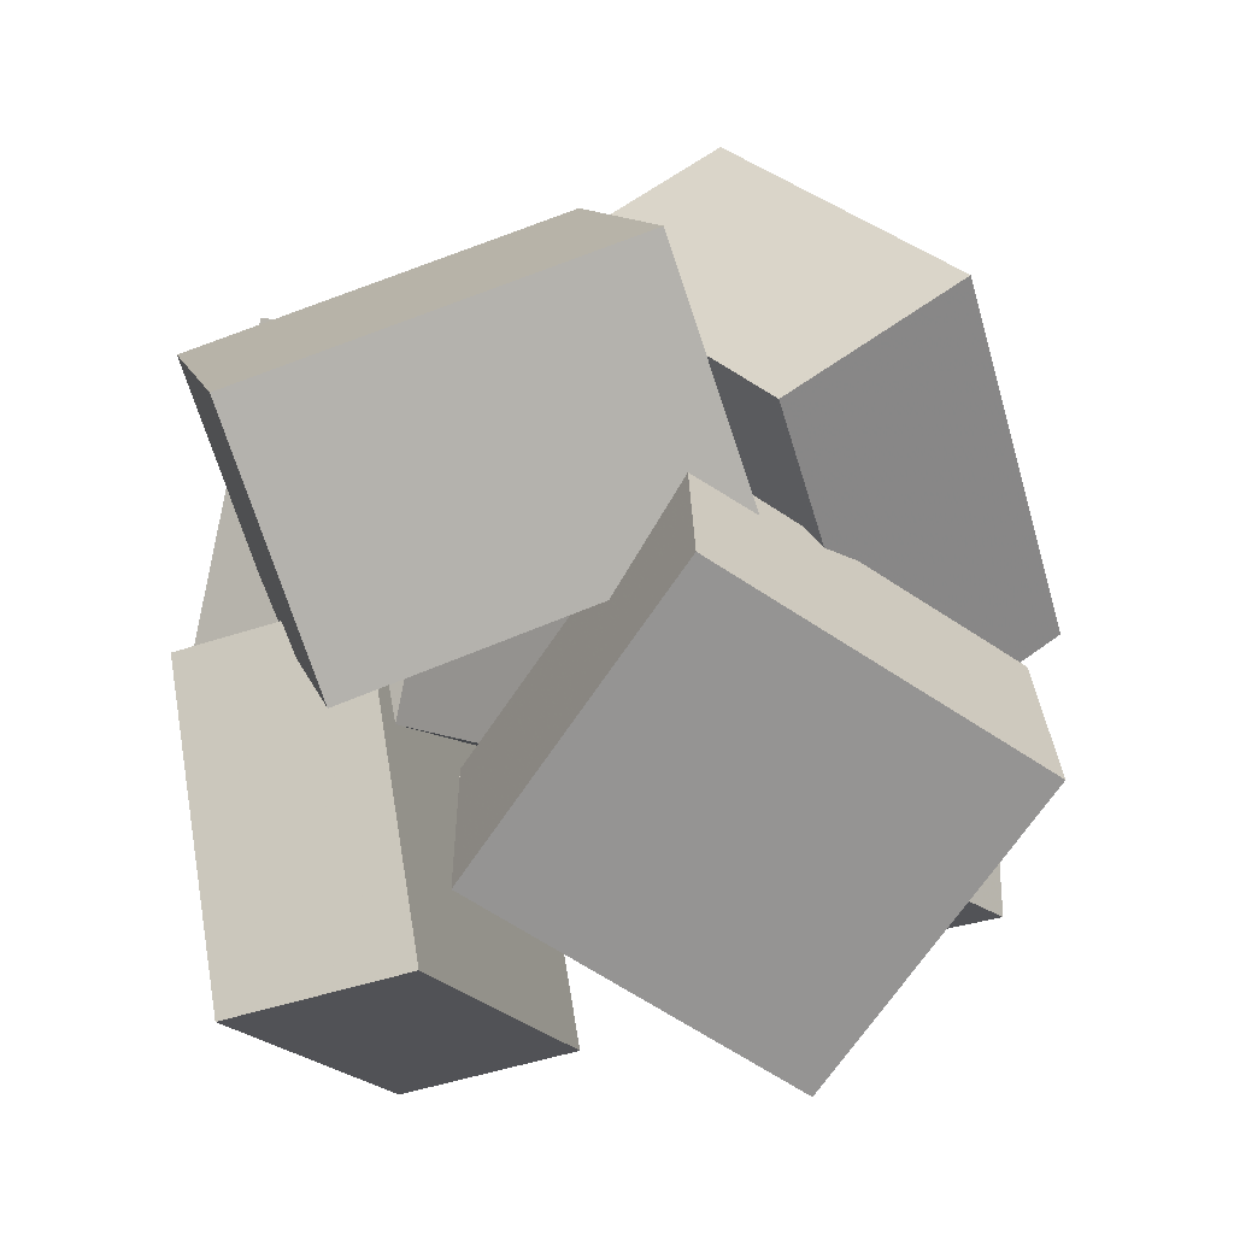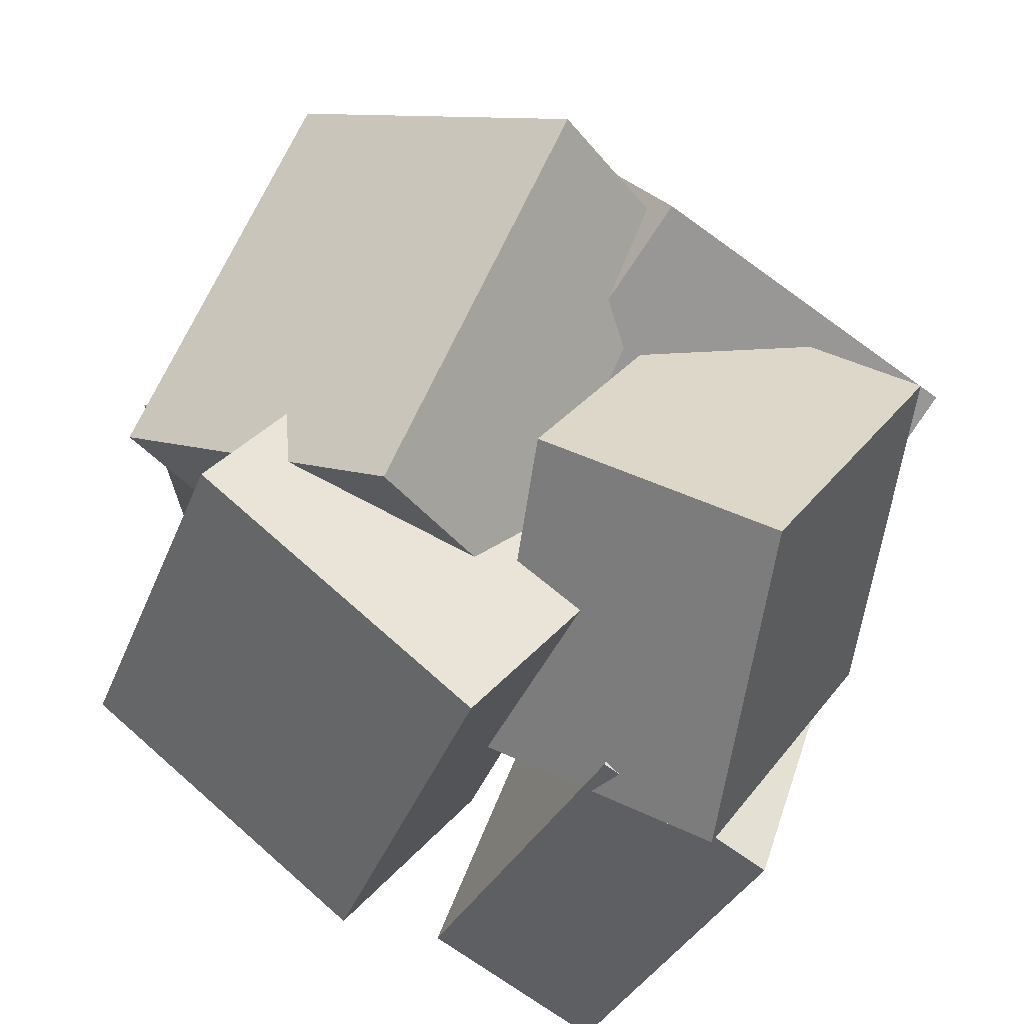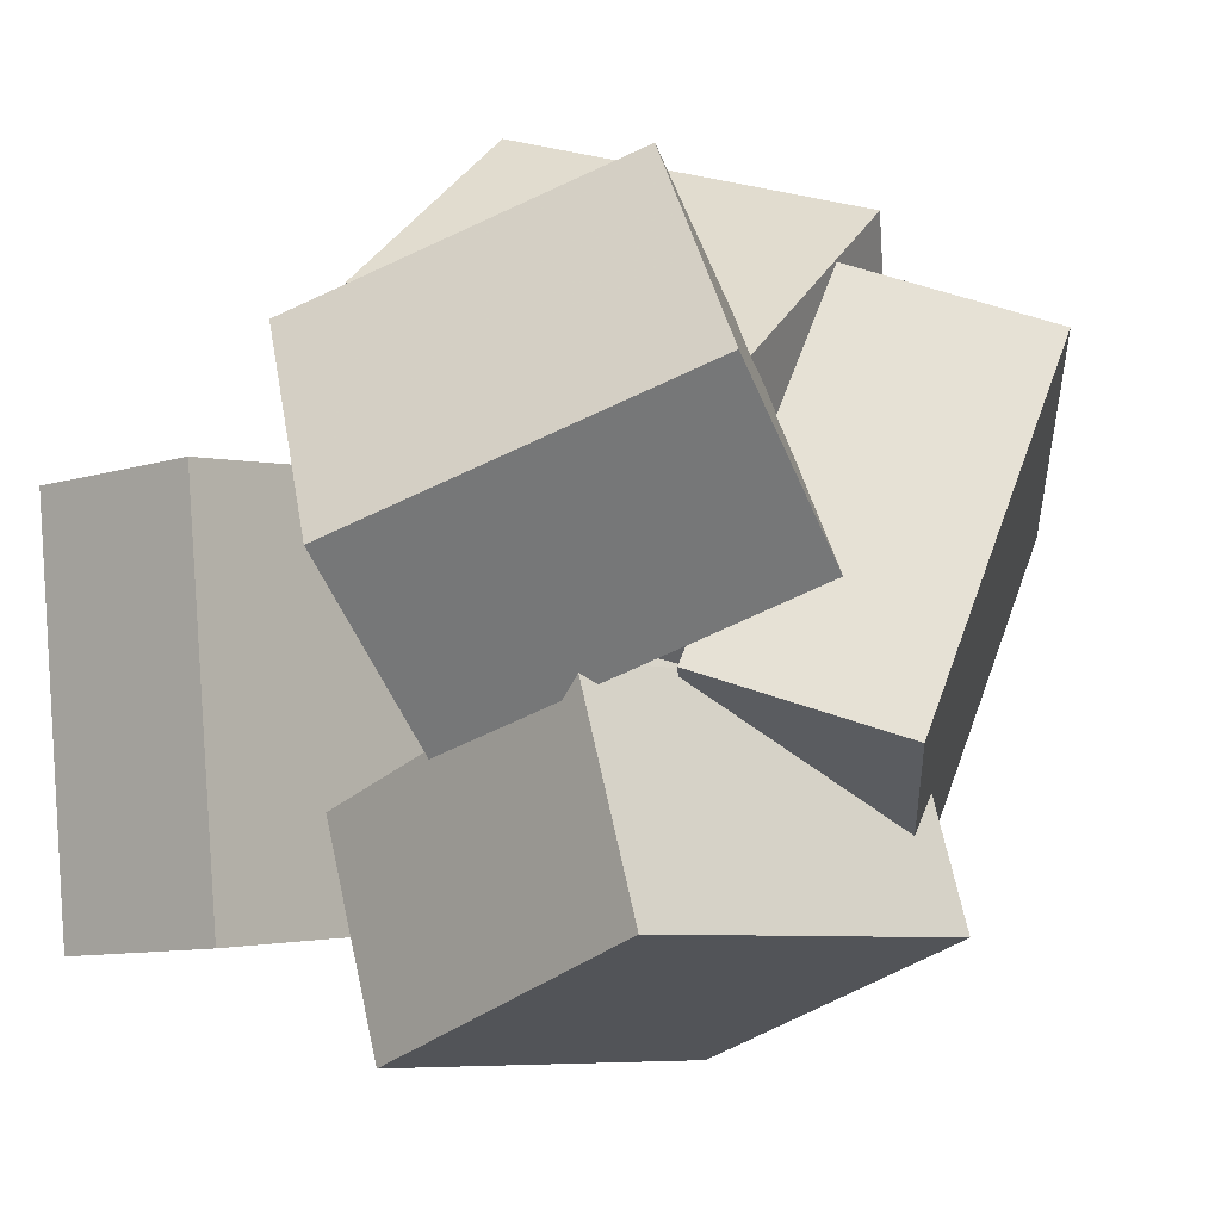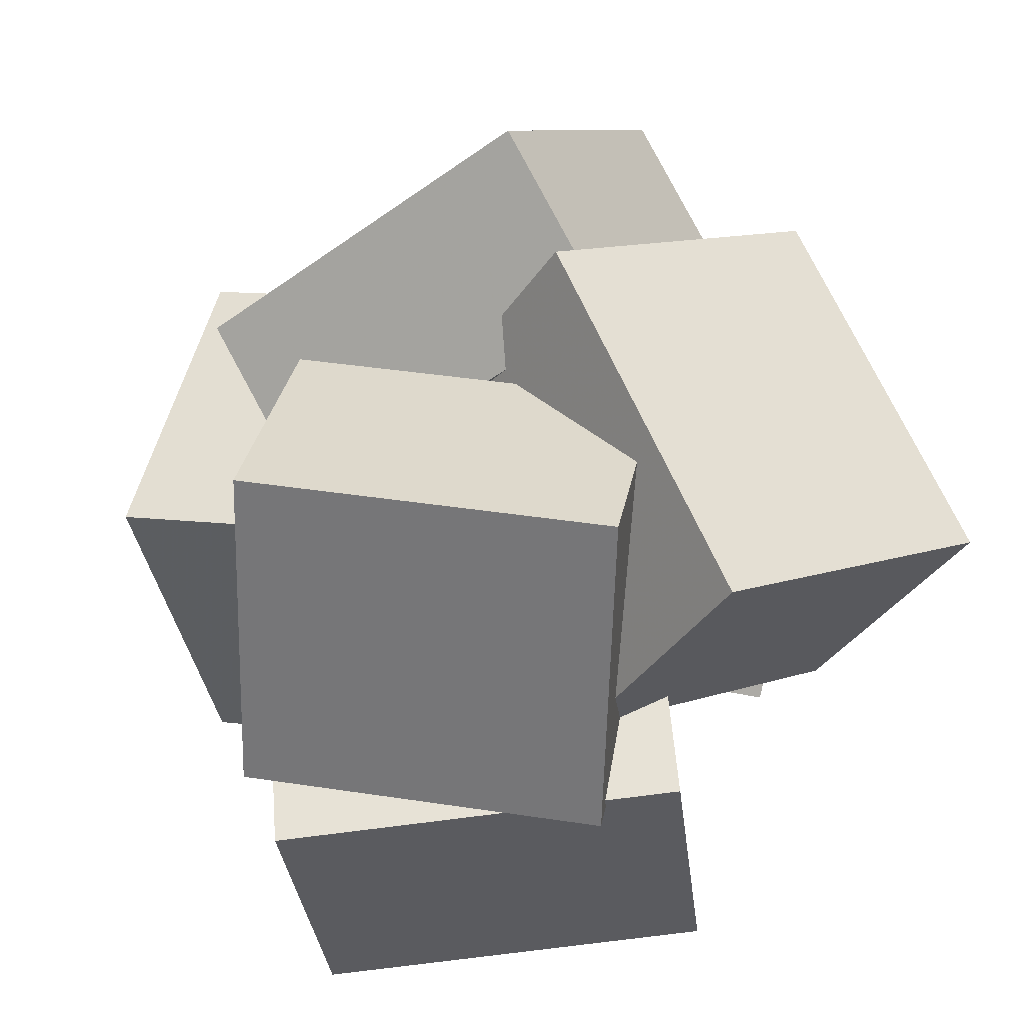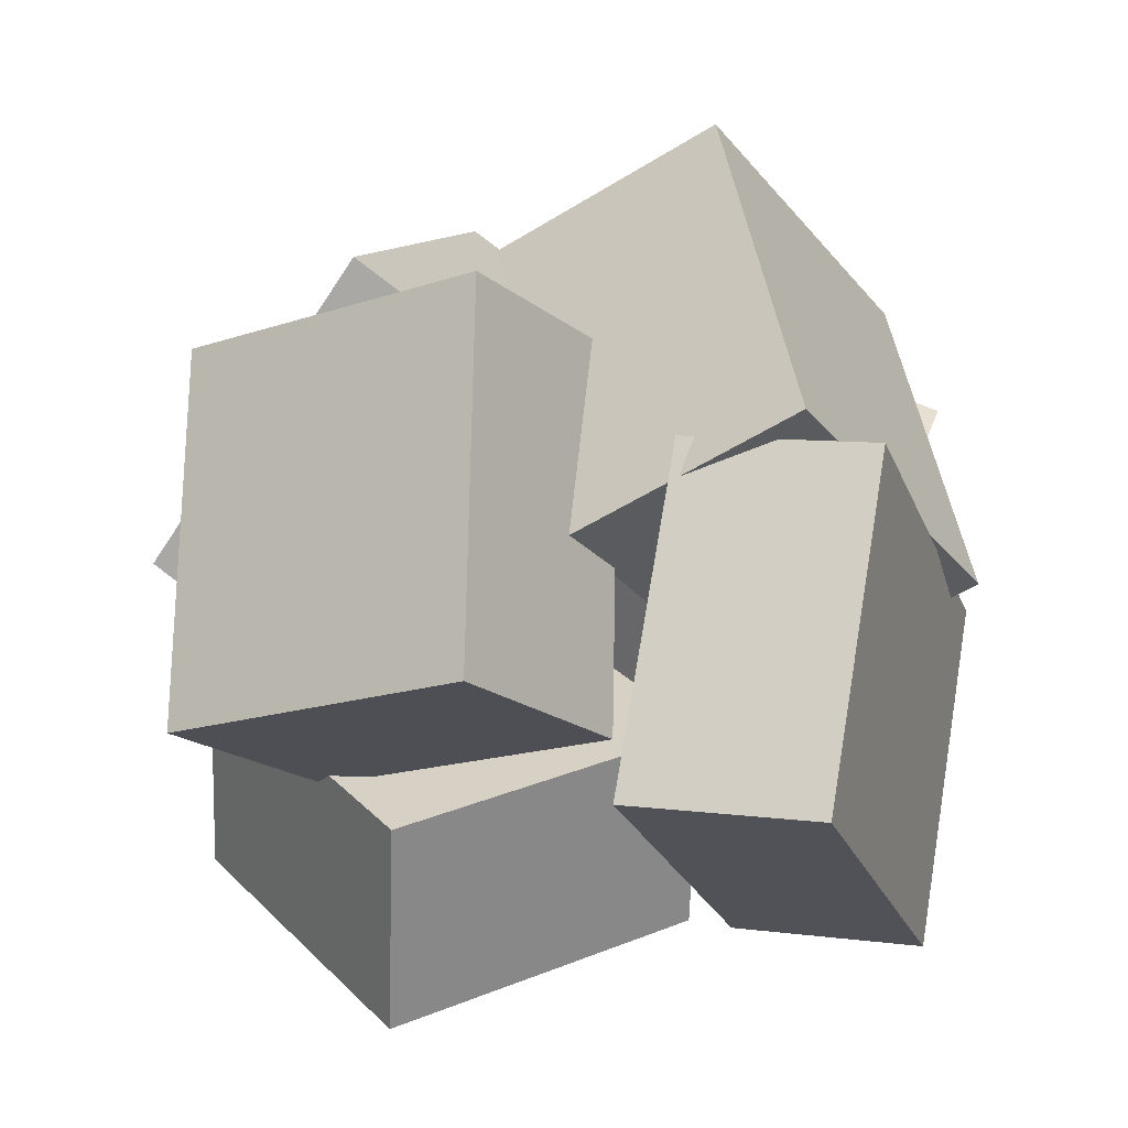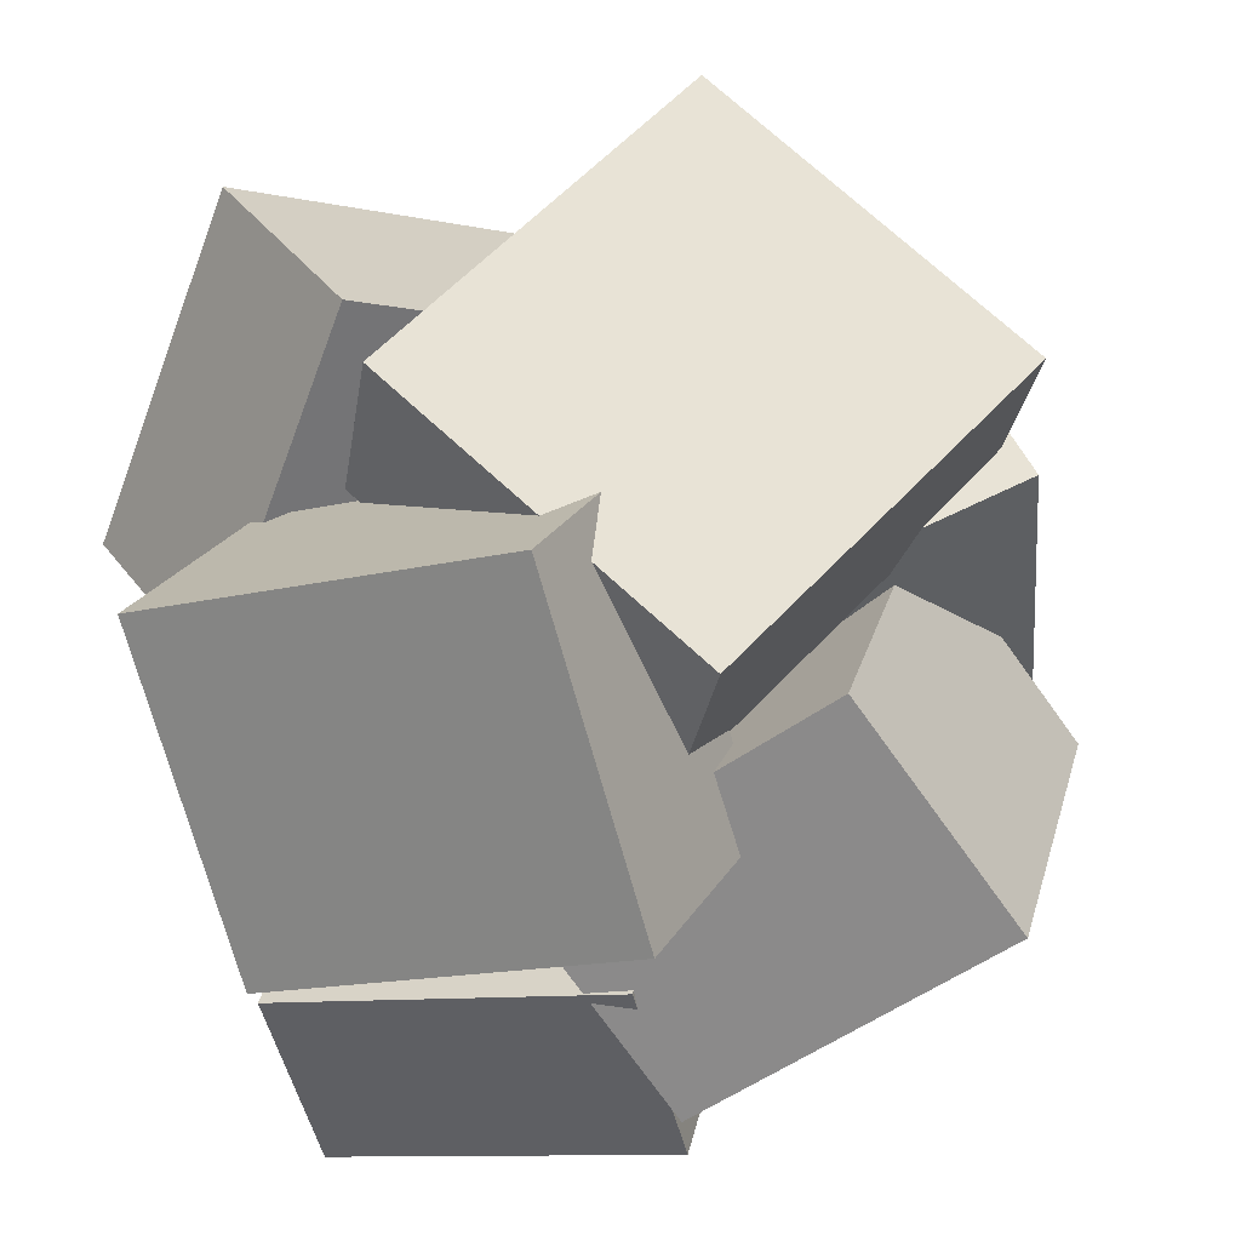
<metadata>
{"format":"obj","ext":"obj","renderer":"f3d","projection":"perspective","resolution":1024,"background":"white","views":[{"elev":-10.4,"azim":3.7,"up":"+Y"},{"elev":-54.2,"azim":160.5,"up":"+Z"},{"elev":11.5,"azim":50.7,"up":"+Z"},{"elev":44.0,"azim":-108.2,"up":"+Y"},{"elev":-30.2,"azim":-177.7,"up":"+Y"},{"elev":-40.9,"azim":117.6,"up":"+Z"}]}
</metadata>
<code>
v -0.503 -0.007152 -0.03706
v -0.3522 -0.1953 0.4581
v -0.6338 0.3789 0.1495
v -0.483 0.1908 0.6446
v 0.08103 0.2327 -0.1238
v 0.2318 0.04456 0.3713
v -0.04981 0.6187 0.06274
v 0.101 0.4306 0.5579
f 1.0 7.0 5.0
f 1.0 3.0 7.0
f 1.0 4.0 3.0
f 1.0 2.0 4.0
f 3.0 8.0 7.0
f 3.0 4.0 8.0
f 5.0 7.0 8.0
f 5.0 8.0 6.0
f 1.0 5.0 6.0
f 1.0 6.0 2.0
f 2.0 6.0 8.0
f 2.0 8.0 4.0
v 0.284 -0.7001 0.2221
v 0.6178 -0.2992 0.4594
v -0.1874 -0.4343 0.4362
v 0.1463 -0.03344 0.6735
v 0.2592 -0.5001 -0.08078
v 0.5929 -0.09923 0.1565
v -0.2122 -0.2344 0.1333
v 0.1215 0.1665 0.3706
f 9.0 15.0 13.0
f 9.0 11.0 15.0
f 9.0 12.0 11.0
f 9.0 10.0 12.0
f 11.0 16.0 15.0
f 11.0 12.0 16.0
f 13.0 15.0 16.0
f 13.0 16.0 14.0
f 9.0 13.0 14.0
f 9.0 14.0 10.0
f 10.0 14.0 16.0
f 10.0 16.0 12.0
v 0.3096 0.3038 -0.434
v 0.04927 0.1143 -0.3531
v 0.1621 0.7135 0.0516
v -0.09815 0.524 0.1325
v 0.6582 -0.01511 -0.05901
v 0.398 -0.2046 0.02186
v 0.5108 0.3946 0.4266
v 0.2505 0.2051 0.5074
f 17.0 23.0 21.0
f 17.0 19.0 23.0
f 17.0 20.0 19.0
f 17.0 18.0 20.0
f 19.0 24.0 23.0
f 19.0 20.0 24.0
f 21.0 23.0 24.0
f 21.0 24.0 22.0
f 17.0 21.0 22.0
f 17.0 22.0 18.0
f 18.0 22.0 24.0
f 18.0 24.0 20.0
v -0.3621 -0.08995 -0.5813
v -0.6512 -0.08199 -0.05689
v -0.2502 0.4686 -0.5282
v -0.5394 0.4766 -0.003704
v -0.01702 -0.1773 -0.3898
v -0.3062 -0.1693 0.1347
v 0.09484 0.3813 -0.3366
v -0.1943 0.3893 0.1879
f 25.0 31.0 29.0
f 25.0 27.0 31.0
f 25.0 28.0 27.0
f 25.0 26.0 28.0
f 27.0 32.0 31.0
f 27.0 28.0 32.0
f 29.0 31.0 32.0
f 29.0 32.0 30.0
f 25.0 29.0 30.0
f 25.0 30.0 26.0
f 26.0 30.0 32.0
f 26.0 32.0 28.0
v 0.1182 -0.4895 -0.5346
v -0.07757 -0.4309 -0.2328
v 0.1021 0.1058 -0.6607
v -0.09374 0.1644 -0.3589
v 0.5758 -0.4172 -0.2518
v 0.38 -0.3586 0.05002
v 0.5596 0.1781 -0.3779
v 0.3638 0.2367 -0.07609
f 33.0 39.0 37.0
f 33.0 35.0 39.0
f 33.0 36.0 35.0
f 33.0 34.0 36.0
f 35.0 40.0 39.0
f 35.0 36.0 40.0
f 37.0 39.0 40.0
f 37.0 40.0 38.0
f 33.0 37.0 38.0
f 33.0 38.0 34.0
f 34.0 38.0 40.0
f 34.0 40.0 36.0
v -0.375 -0.6772 -0.4625
v -0.548 -0.5936 0.1782
v -0.4726 -0.1359 -0.5595
v -0.6456 -0.05235 0.08124
v -0.08038 -0.6114 -0.3916
v -0.2534 -0.5278 0.2492
v -0.178 -0.07009 -0.4886
v -0.351 0.01352 0.1522
f 41.0 47.0 45.0
f 41.0 43.0 47.0
f 41.0 44.0 43.0
f 41.0 42.0 44.0
f 43.0 48.0 47.0
f 43.0 44.0 48.0
f 45.0 47.0 48.0
f 45.0 48.0 46.0
f 41.0 45.0 46.0
f 41.0 46.0 42.0
f 42.0 46.0 48.0
f 42.0 48.0 44.0

</code>
